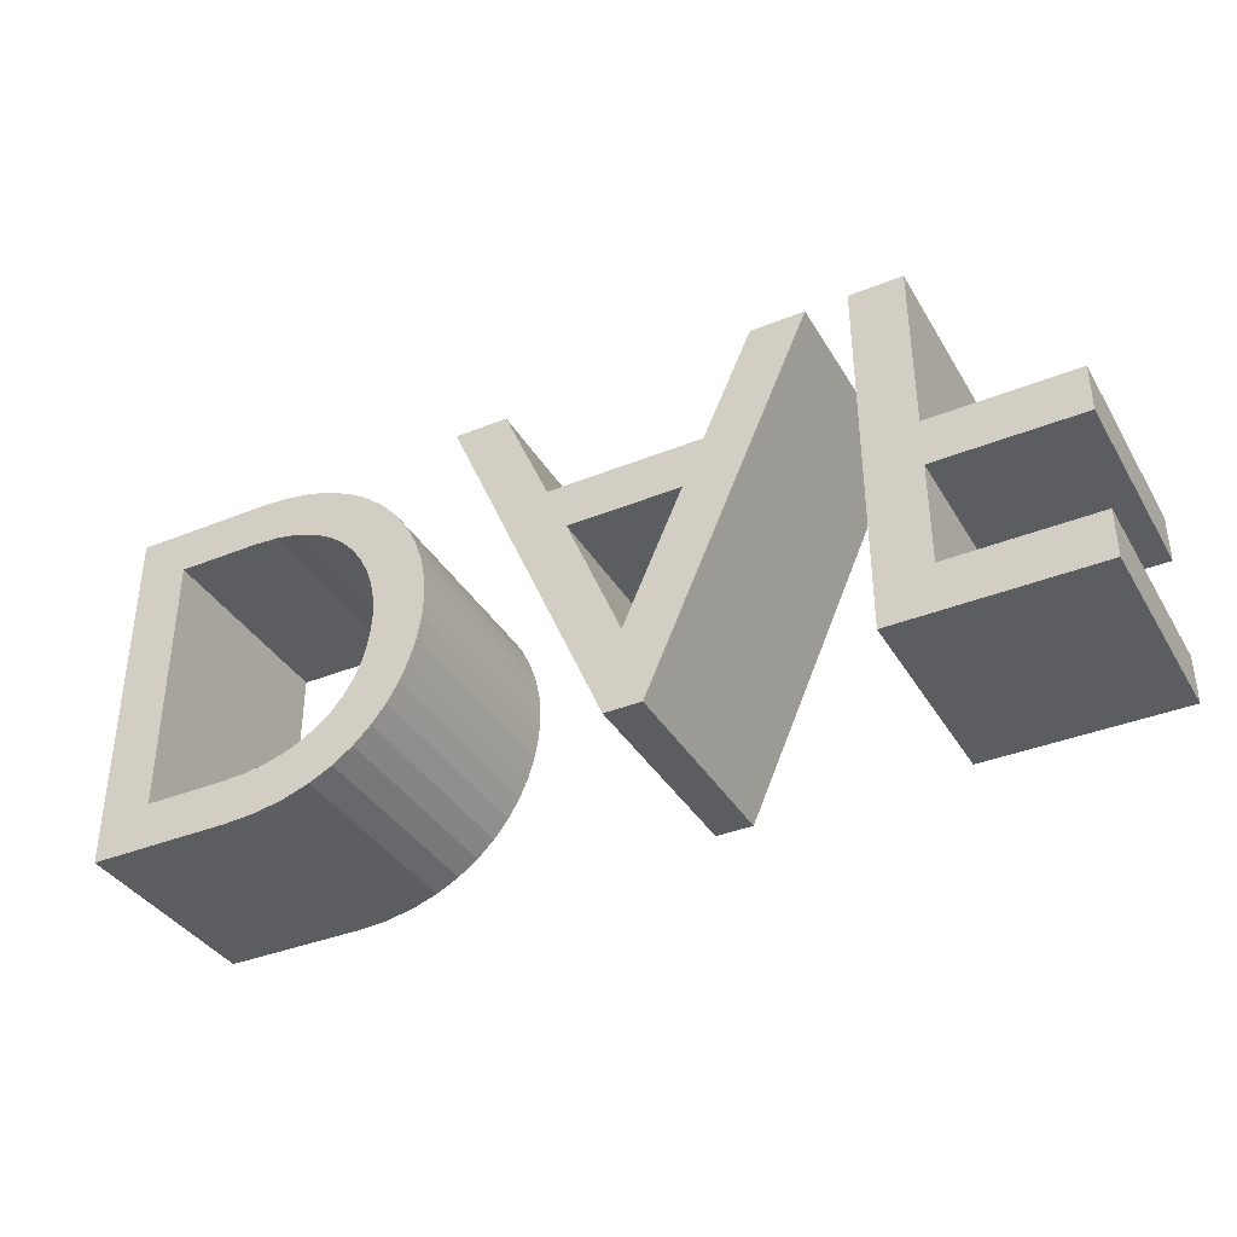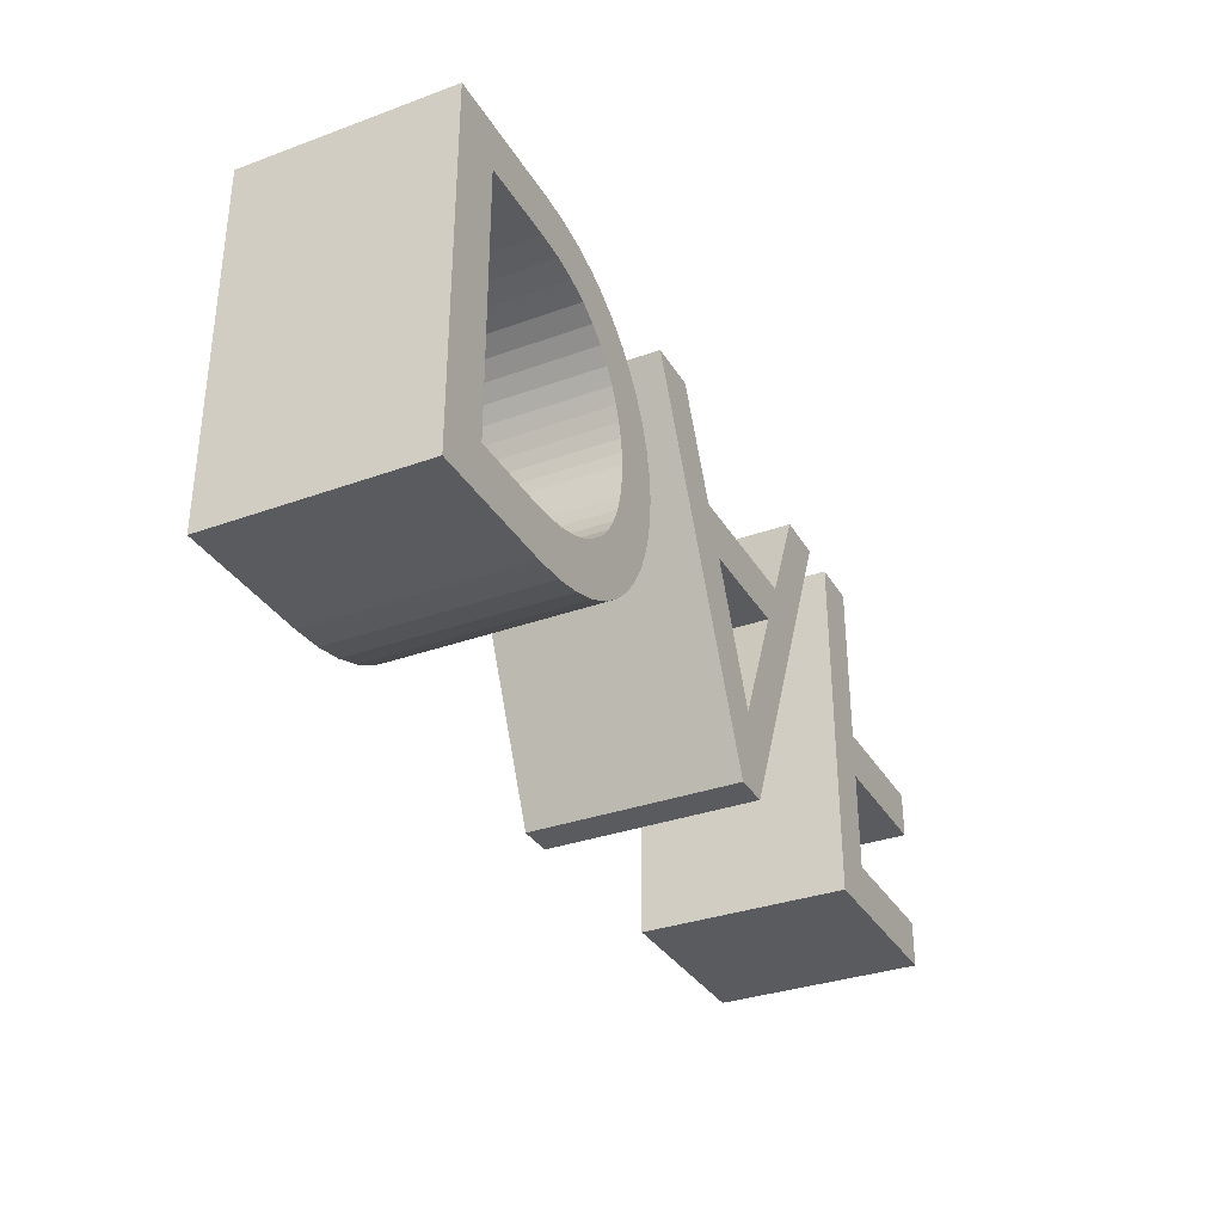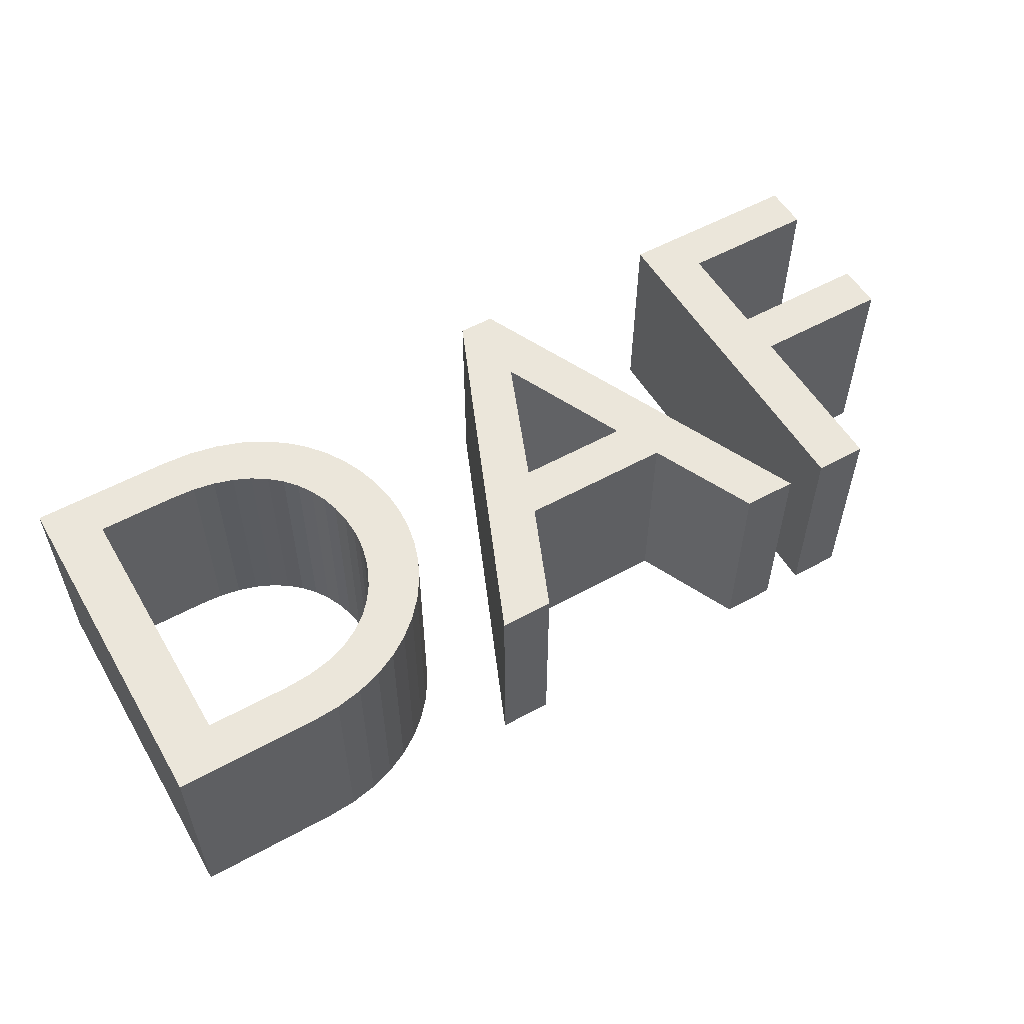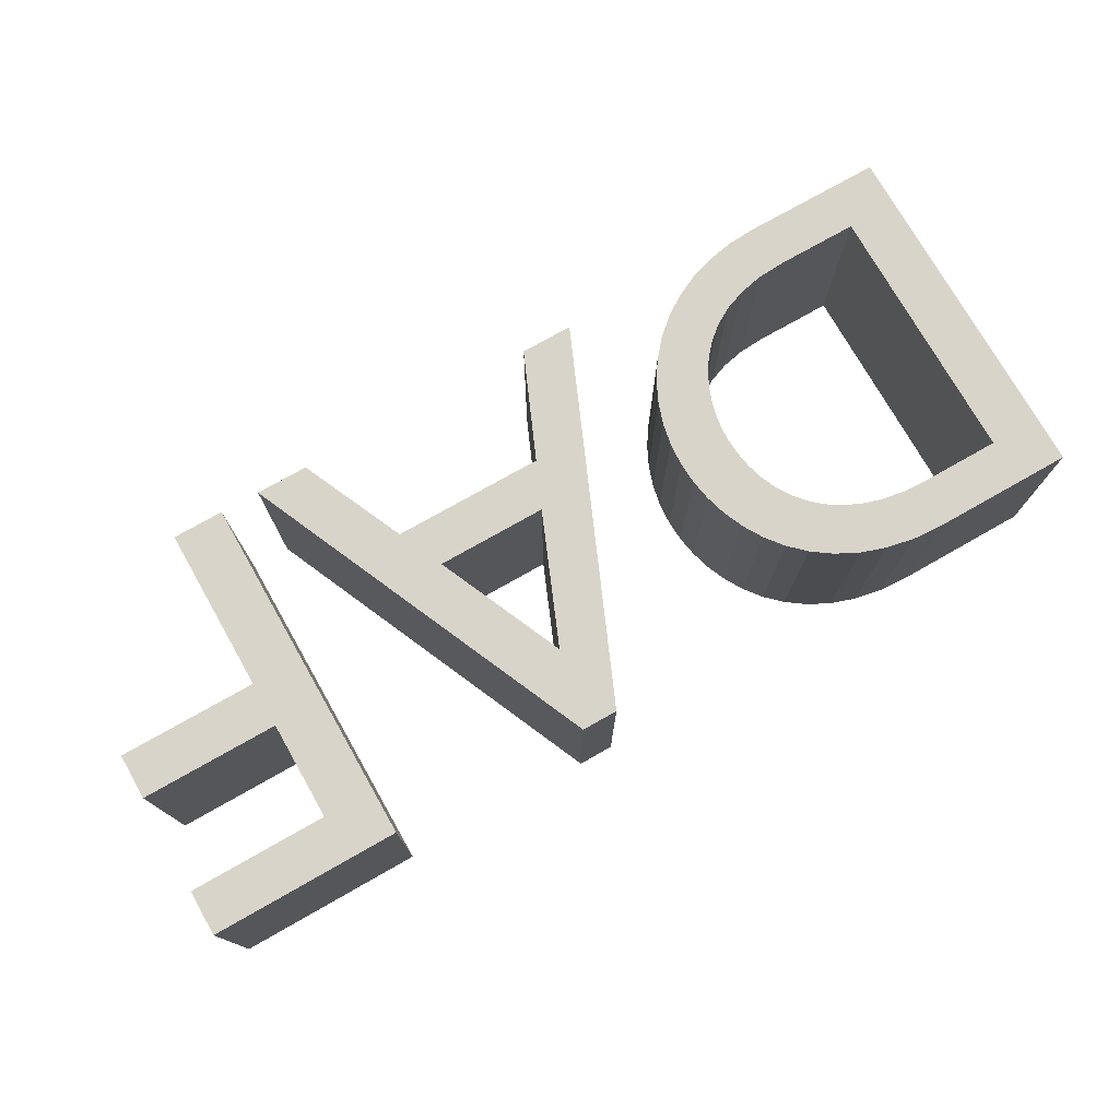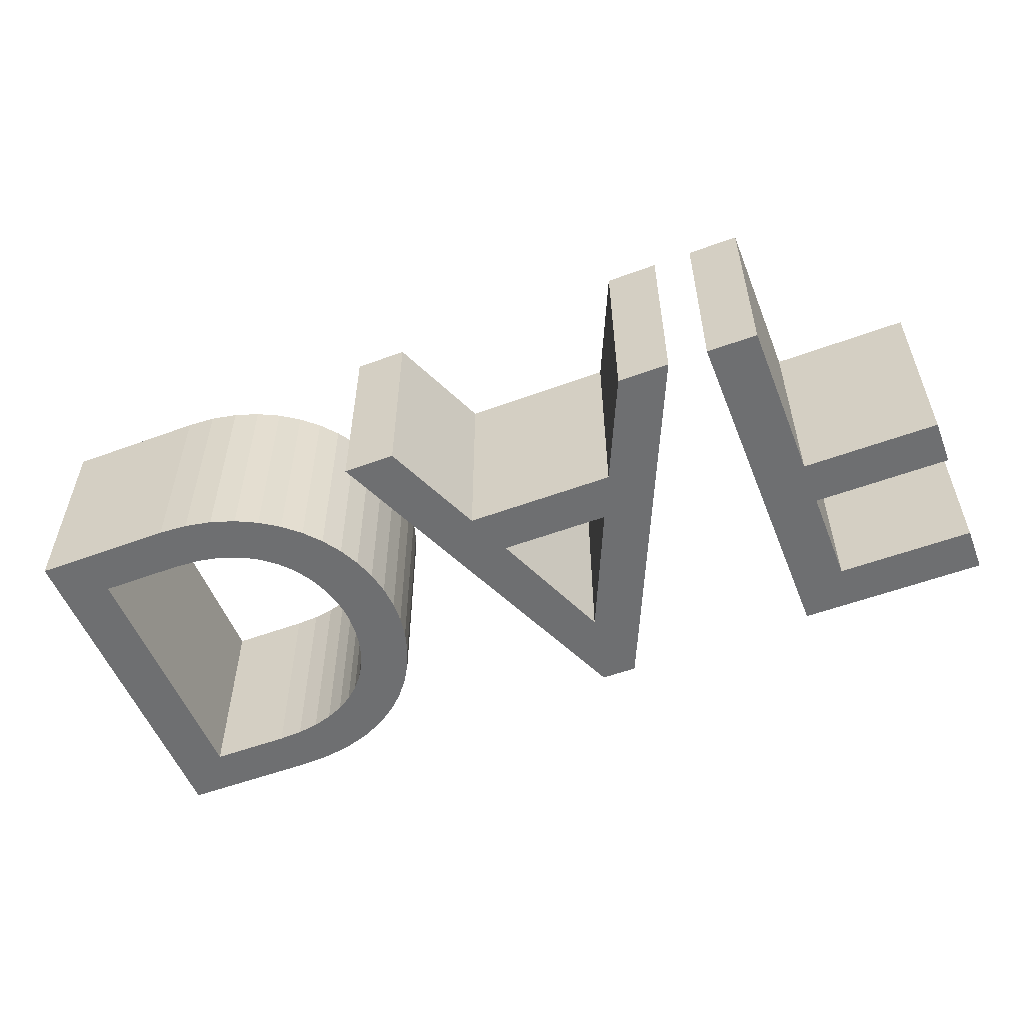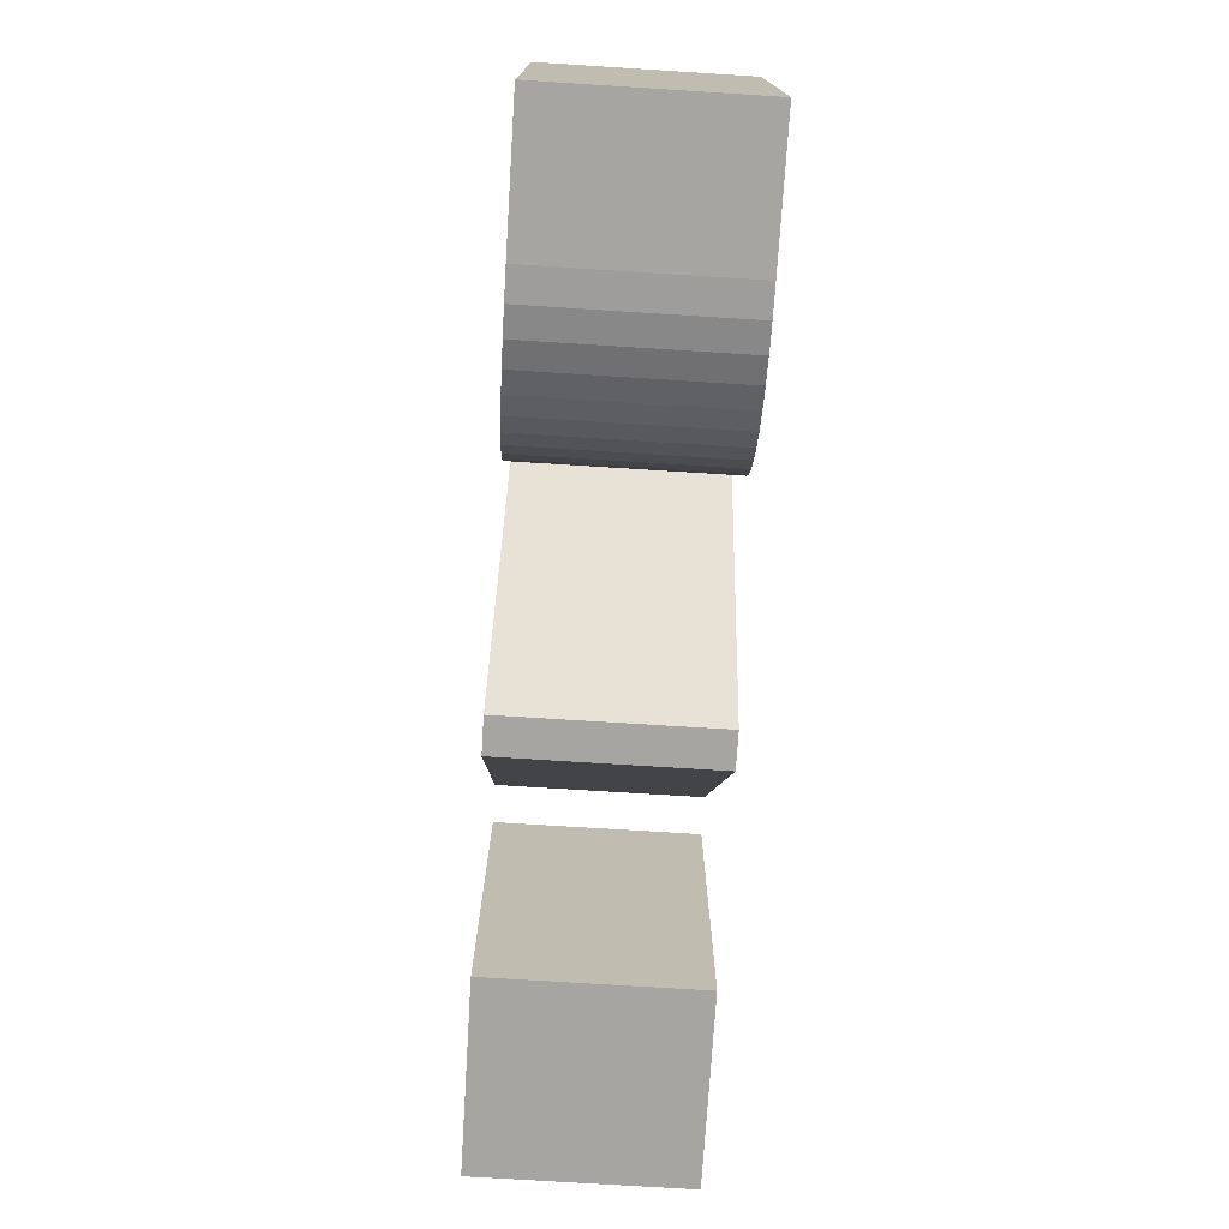
<metadata>
{"format":"obj","ext":"obj","renderer":"f3d","projection":"perspective","resolution":1024,"background":"white","views":[{"elev":-37.2,"azim":27.5,"up":"+Z"},{"elev":-33.2,"azim":-63.5,"up":"+Z"},{"elev":55.0,"azim":-30.2,"up":"+Y"},{"elev":75.2,"azim":150.4,"up":"+Y"},{"elev":-54.5,"azim":21.4,"up":"+Y"},{"elev":-73.9,"azim":-93.6,"up":"+Z"}]}
</metadata>
<code>
o Text_Mesh
v 111.5 -19.8 -34.65
v 75.12 -19.8 -34.65
v 75.12 -19.8 33.55
v 84.92 -19.8 33.55
v 84.92 -19.8 1.847
v 111.5 -19.8 1.847
v 111.5 -19.8 -6.953
v 84.92 -19.8 -6.953
v 84.92 -19.8 -25.85
v 111.5 -19.8 -25.85
v 37.02 -19.8 -35.05
v 30.12 -19.8 -35.05
v 0.8194 -19.8 33.55
v 10.82 -19.8 33.55
v 19.42 -19.8 13.45
v 48.42 -19.8 13.45
v 57.52 -19.8 33.55
v 67.52 -19.8 33.55
v 33.42 -19.8 -20.05
v 44.42 -19.8 4.647
v 23.22 -19.8 4.647
v -66.58 -19.8 33.55
v -39.98 -19.8 33.55
v -34.54 -19.8 33.21
v -29.49 -19.8 32.24
v -24.83 -19.8 30.68
v -20.6 -19.8 28.59
v -16.79 -19.8 26.04
v -13.44 -19.8 23.06
v -10.56 -19.8 19.72
v -8.166 -19.8 16.07
v -6.273 -19.8 12.16
v -4.9 -19.8 8.049
v -4.063 -19.8 3.794
v -3.781 -19.8 -0.5533
v -4.014 -19.8 -4.606
v -4.72 -19.8 -8.669
v -5.909 -19.8 -12.67
v -7.592 -19.8 -16.55
v -9.779 -19.8 -20.23
v -12.48 -19.8 -23.64
v -15.71 -19.8 -26.72
v -19.47 -19.8 -29.39
v -23.78 -19.8 -31.59
v -28.64 -19.8 -33.25
v -34.07 -19.8 -34.29
v -40.08 -19.8 -34.65
v -66.58 -19.8 -34.65
v -56.78 -19.8 -25.85
v -41.68 -19.8 -25.85
v -37.12 -19.8 -25.62
v -32.99 -19.8 -24.93
v -29.28 -19.8 -23.83
v -25.98 -19.8 -22.34
v -23.1 -19.8 -20.5
v -20.62 -19.8 -18.34
v -18.53 -19.8 -15.9
v -16.84 -19.8 -13.2
v -15.54 -19.8 -10.29
v -14.61 -19.8 -7.184
v -14.06 -19.8 -3.929
v -13.88 -19.8 -0.5533
v -13.99 -19.8 1.709
v -14.36 -19.8 4.237
v -15.02 -19.8 6.944
v -16.03 -19.8 9.739
v -17.4 -19.8 12.54
v -19.21 -19.8 15.25
v -21.47 -19.8 17.78
v -24.24 -19.8 20.05
v -27.55 -19.8 21.97
v -31.45 -19.8 23.46
v -35.98 -19.8 24.41
v -41.18 -19.8 24.75
v -56.78 -19.8 24.75
v -24.83 20.2 30.68
v -20.6 20.2 28.59
v -6.273 20.2 12.16
v -16.03 20.2 9.739
v -4.72 20.2 -8.669
v -15.54 20.2 -10.29
v 0.8194 20.2 33.55
v 10.82 20.2 33.55
v -17.4 20.2 12.54
v -19.21 20.2 15.25
v -13.99 20.2 1.709
v -14.36 20.2 4.237
v -32.99 20.2 -24.93
v -29.28 20.2 -23.83
v 19.42 20.2 13.45
v 48.42 20.2 13.45
v -66.58 20.2 33.55
v -34.54 20.2 33.21
v -15.71 20.2 -26.72
v -56.78 20.2 -25.85
v -10.56 20.2 19.72
v -8.166 20.2 16.07
v -5.909 20.2 -12.67
v -56.78 20.2 24.75
v -41.68 20.2 -25.85
v -37.12 20.2 -25.62
v -4.9 20.2 8.049
v 84.92 20.2 1.847
v 84.92 20.2 -6.953
v -7.592 20.2 -16.55
v -9.779 20.2 -20.23
v -19.47 20.2 -29.39
v -39.98 20.2 33.55
v -16.79 20.2 26.04
v -23.78 20.2 -31.59
v -28.64 20.2 -33.25
v 111.5 20.2 -34.65
v 111.5 20.2 -25.85
v -4.063 20.2 3.794
v -31.45 20.2 23.46
v -35.98 20.2 24.41
v -3.781 20.2 -0.5533
v -13.88 20.2 -0.5533
v 23.22 20.2 4.647
v 111.5 20.2 1.847
v -4.014 20.2 -4.606
v -41.18 20.2 24.75
v -14.61 20.2 -7.184
v -14.06 20.2 -3.929
v 111.5 20.2 -6.953
v -15.02 20.2 6.944
v -16.84 20.2 -13.2
v 33.42 20.2 -20.05
v 44.42 20.2 4.647
v 37.02 20.2 -35.05
v -13.44 20.2 23.06
v -34.07 20.2 -34.29
v -40.08 20.2 -34.65
v 30.12 20.2 -35.05
v -24.24 20.2 20.05
v -27.55 20.2 21.97
v 75.12 20.2 33.55
v 84.92 20.2 33.55
v -12.48 20.2 -23.64
v 67.52 20.2 33.55
v 57.52 20.2 33.55
v -25.98 20.2 -22.34
v -66.58 20.2 -34.65
v -21.47 20.2 17.78
v 75.12 20.2 -34.65
v -20.62 20.2 -18.34
v -23.1 20.2 -20.5
v -29.49 20.2 32.24
v 84.92 20.2 -25.85
v -18.53 20.2 -15.9
f 3 2 9
f 9 2 1
f 9 1 10
f 3 9 8
f 3 8 5
f 5 8 7
f 5 7 6
f 3 5 4
f 13 12 11
f 13 11 19
f 19 11 18
f 13 19 21
f 20 19 18
f 13 21 15
f 15 21 20
f 15 20 16
f 16 20 18
f 13 15 14
f 17 16 18
f 22 48 49
f 49 48 47
f 49 47 46
f 49 46 45
f 49 45 44
f 49 44 43
f 49 43 42
f 49 42 50
f 50 42 51
f 51 42 41
f 22 49 75
f 52 51 41
f 53 52 41
f 54 53 41
f 54 41 40
f 55 54 40
f 56 55 40
f 56 40 39
f 57 56 39
f 57 39 38
f 58 57 38
f 59 58 38
f 59 38 37
f 60 59 37
f 60 37 36
f 61 60 36
f 61 36 35
f 62 61 35
f 63 62 35
f 63 35 34
f 64 63 34
f 64 34 33
f 65 64 33
f 66 65 33
f 66 33 32
f 67 66 32
f 67 32 31
f 68 67 31
f 69 68 31
f 69 31 30
f 70 69 30
f 70 30 29
f 71 70 29
f 72 71 29
f 72 29 28
f 73 72 28
f 74 73 28
f 22 75 74
f 22 74 28
f 22 28 27
f 22 27 26
f 22 26 25
f 22 25 24
f 22 24 23
f 137 149 145
f 149 112 145
f 149 113 112
f 137 104 149
f 137 103 104
f 103 125 104
f 103 120 125
f 137 138 103
f 82 130 134
f 82 128 130
f 128 140 130
f 82 119 128
f 129 140 128
f 82 90 119
f 90 129 119
f 90 91 129
f 91 140 129
f 82 83 90
f 141 140 91
f 92 95 143
f 95 133 143
f 95 132 133
f 95 111 132
f 95 110 111
f 95 107 110
f 95 94 107
f 95 100 94
f 100 101 94
f 101 139 94
f 92 99 95
f 88 139 101
f 89 139 88
f 142 139 89
f 142 106 139
f 147 106 142
f 146 106 147
f 146 105 106
f 150 105 146
f 150 98 105
f 127 98 150
f 81 98 127
f 81 80 98
f 123 80 81
f 123 121 80
f 124 121 123
f 124 117 121
f 118 117 124
f 86 117 118
f 86 114 117
f 87 114 86
f 87 102 114
f 126 102 87
f 79 102 126
f 79 78 102
f 84 78 79
f 84 97 78
f 85 97 84
f 144 97 85
f 144 96 97
f 135 96 144
f 135 131 96
f 136 131 135
f 115 131 136
f 115 109 131
f 116 109 115
f 122 109 116
f 92 122 99
f 92 109 122
f 92 77 109
f 92 76 77
f 92 148 76
f 92 93 148
f 92 108 93
f 64 65 126 87
f 42 43 107 94
f 9 10 113 149
f 13 14 83 82
f 33 34 114 102
f 32 33 102 78
f 71 72 115 136
f 67 68 85 84
f 34 35 117 114
f 35 36 121 117
f 63 64 87 86
f 22 23 108 92
f 74 75 99 122
f 28 29 131 109
f 52 53 89 88
f 25 26 76 148
f 62 63 86 118
f 15 16 91 90
f 59 60 123 81
f 60 61 124 123
f 47 48 143 133
f 51 52 88 101
f 75 49 95 99
f 8 9 149 104
f 16 17 141 91
f 17 18 140 141
f 7 8 104 125
f 30 31 97 96
f 65 66 79 126
f 56 57 150 146
f 37 38 98 80
f 66 67 84 79
f 40 41 139 106
f 69 70 135 144
f 20 21 119 129
f 6 7 125 120
f 48 22 92 143
f 61 62 118 124
f 50 51 101 100
f 19 20 129 128
f 11 12 134 130
f 29 30 96 131
f 27 28 109 77
f 18 11 130 140
f 39 40 106 105
f 41 42 94 139
f 53 54 142 89
f 24 25 148 93
f 14 15 90 83
f 58 59 81 127
f 23 24 93 108
f 43 44 110 107
f 68 69 144 85
f 46 47 133 132
f 44 45 111 110
f 54 55 147 142
f 31 32 78 97
f 1 2 145 112
f 10 1 112 113
f 4 5 103 138
f 36 37 80 121
f 38 39 105 98
f 12 13 82 134
f 72 73 116 115
f 57 58 127 150
f 70 71 136 135
f 73 74 122 116
f 2 3 137 145
f 26 27 77 76
f 49 50 100 95
f 3 4 138 137
f 45 46 132 111
f 21 19 128 119
f 55 56 146 147
f 5 6 120 103

</code>
